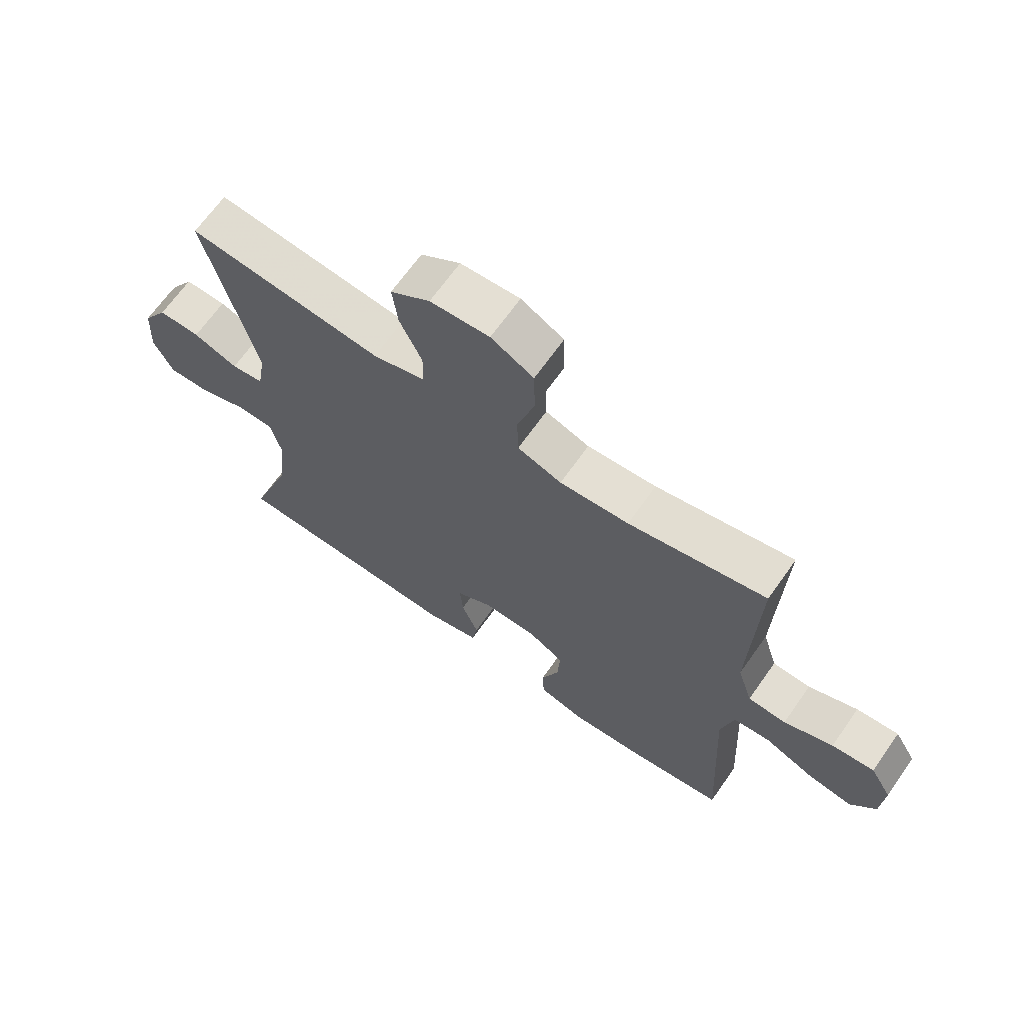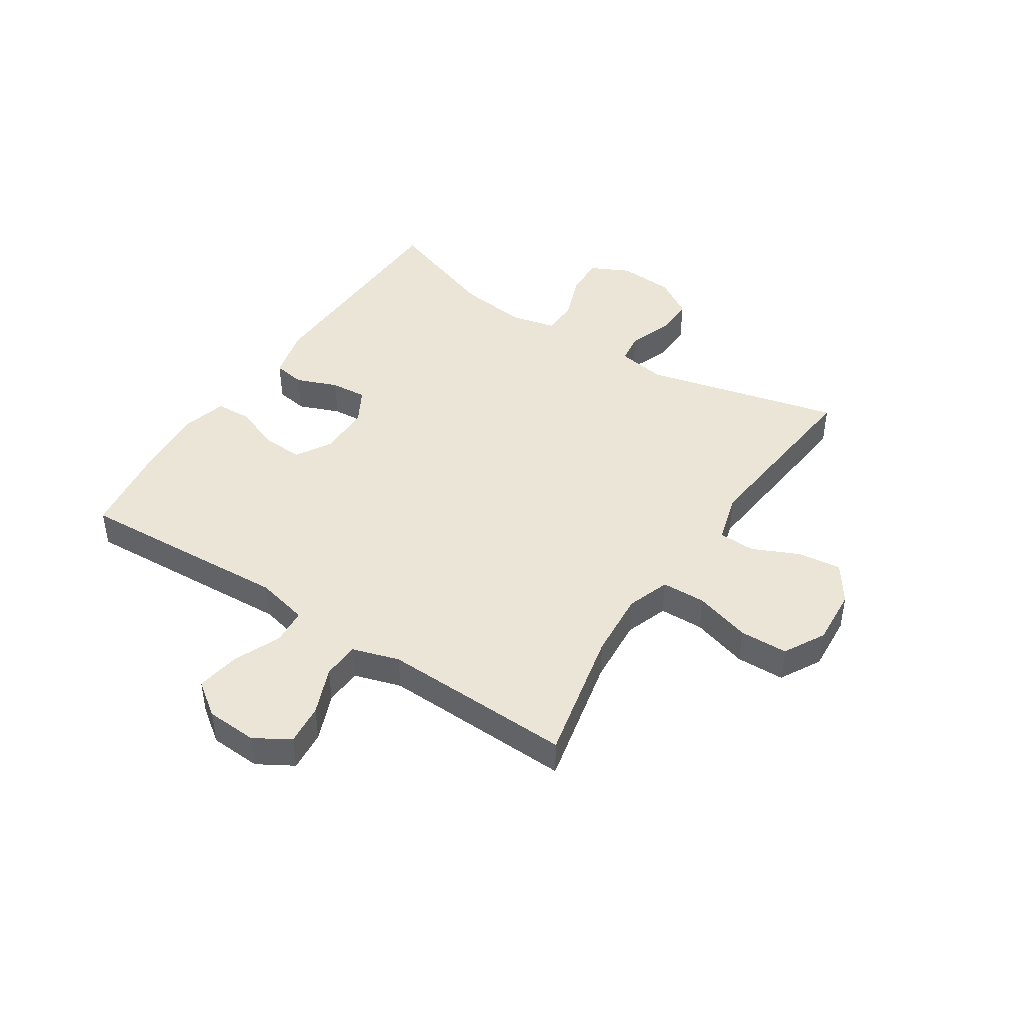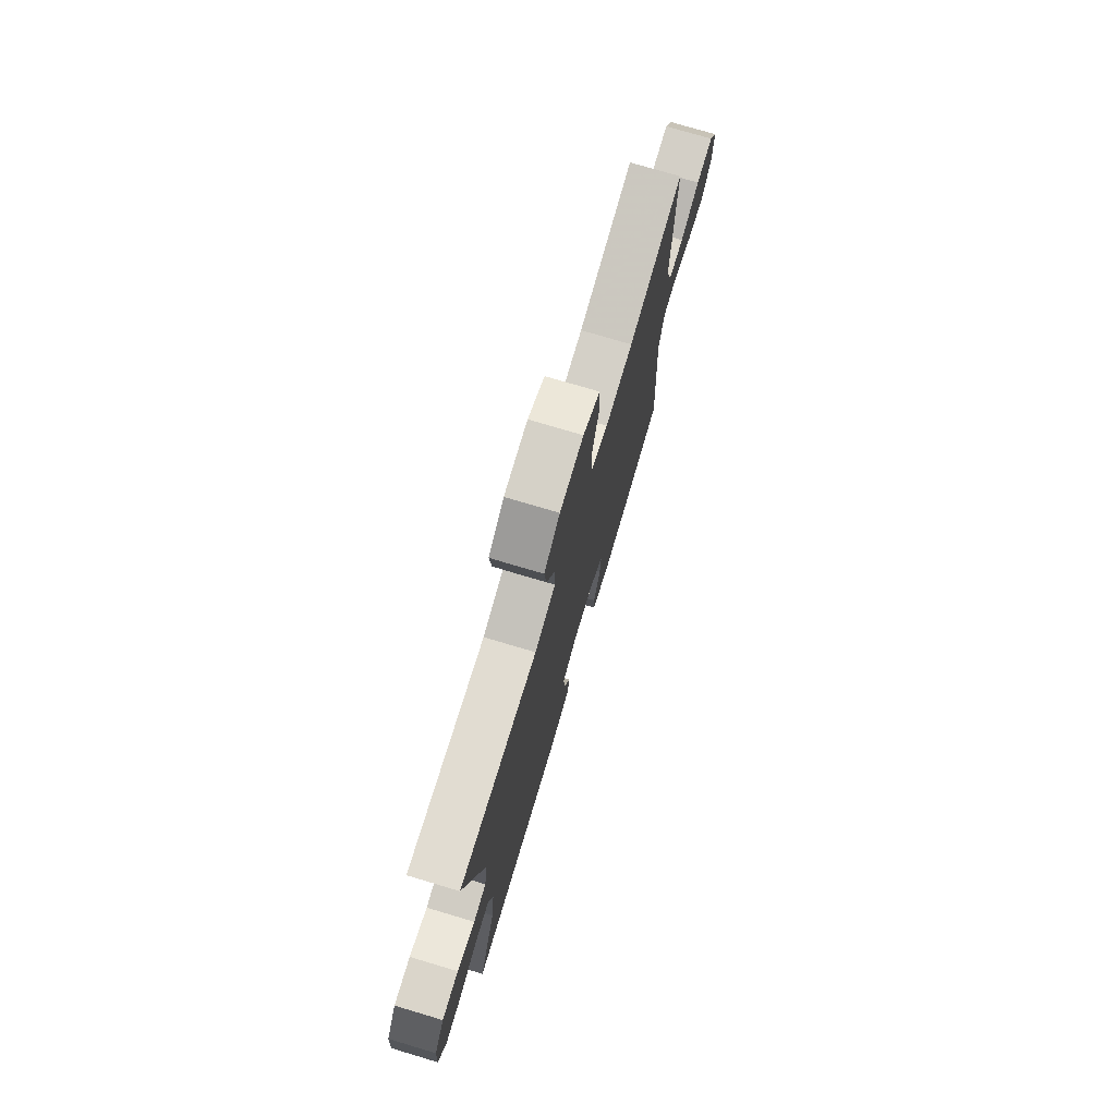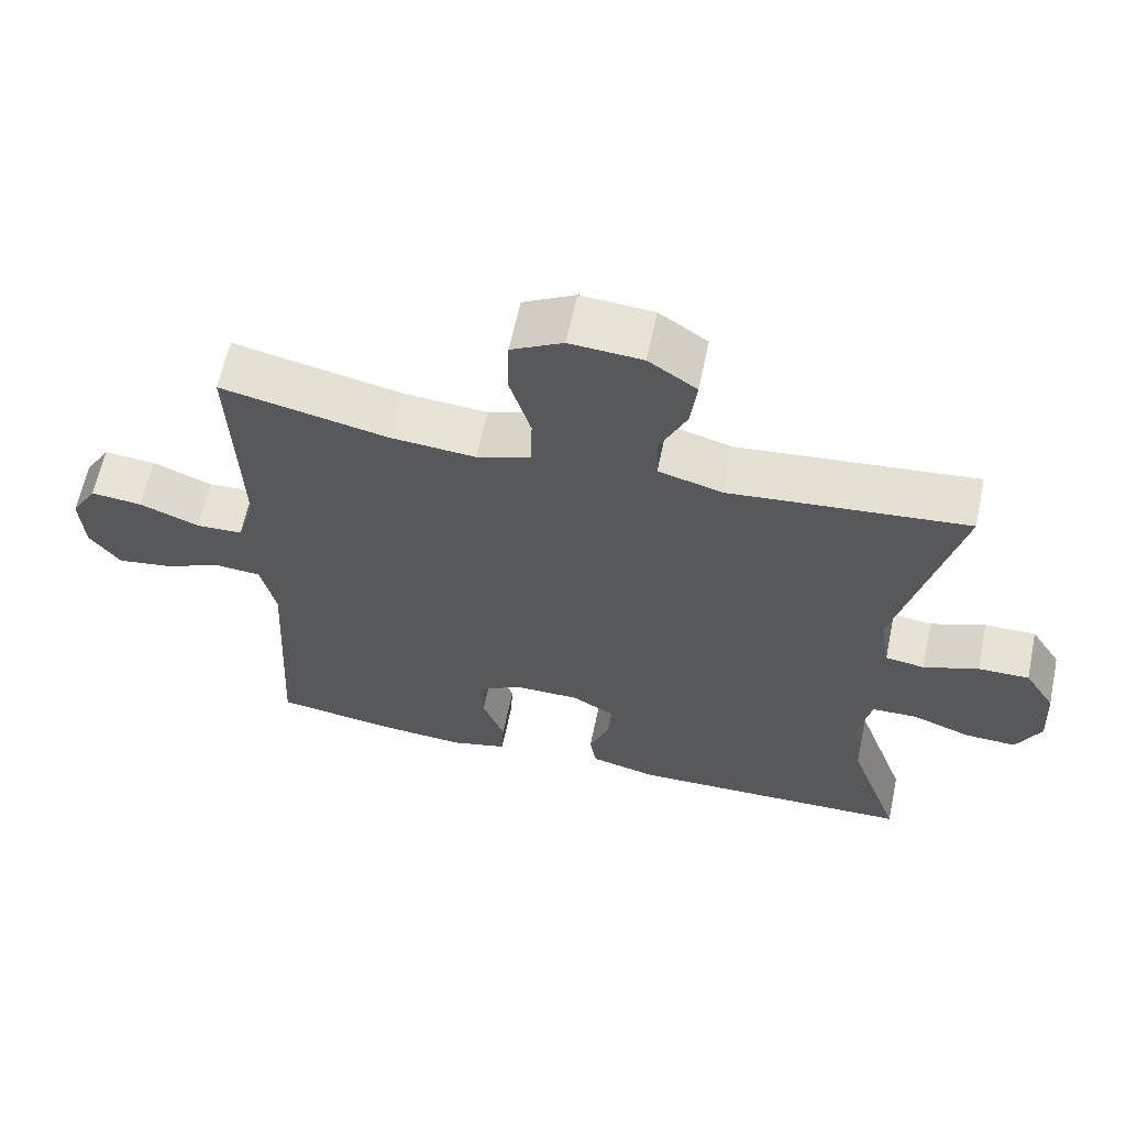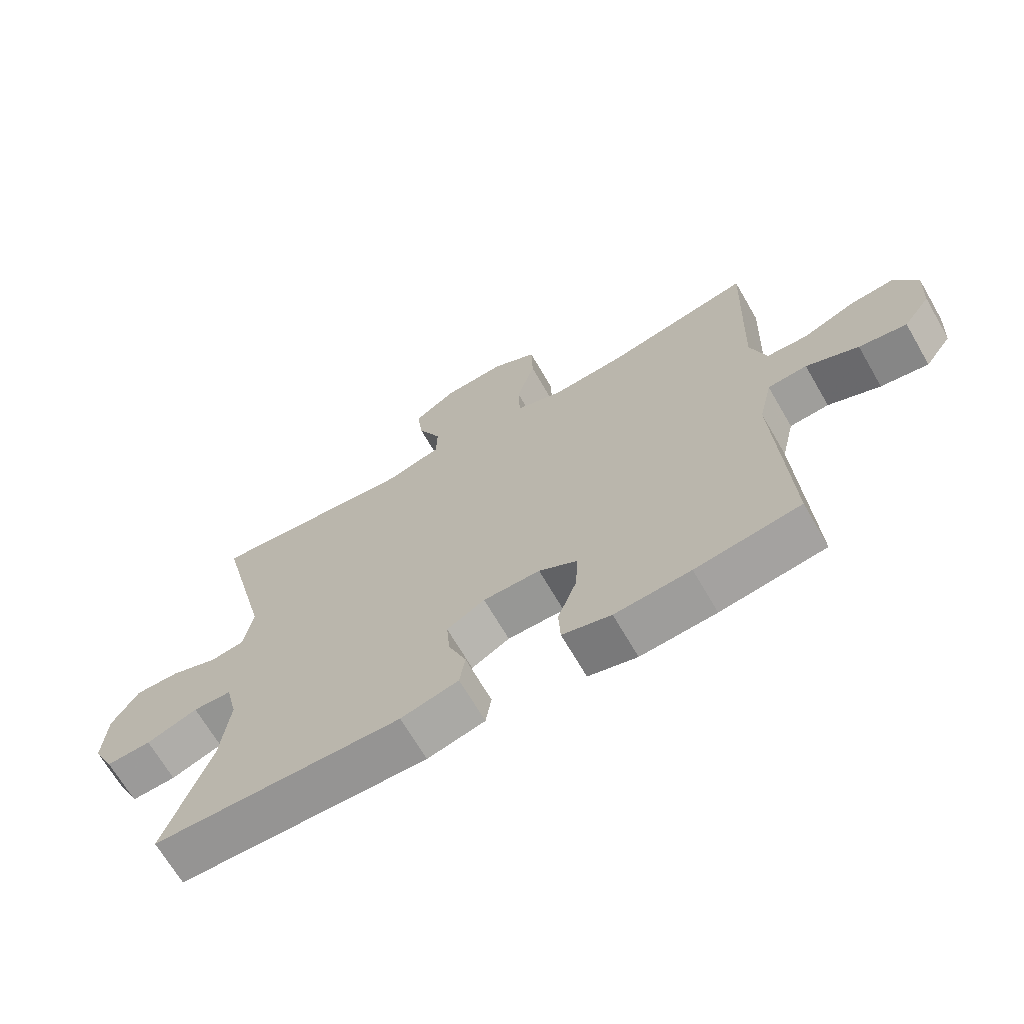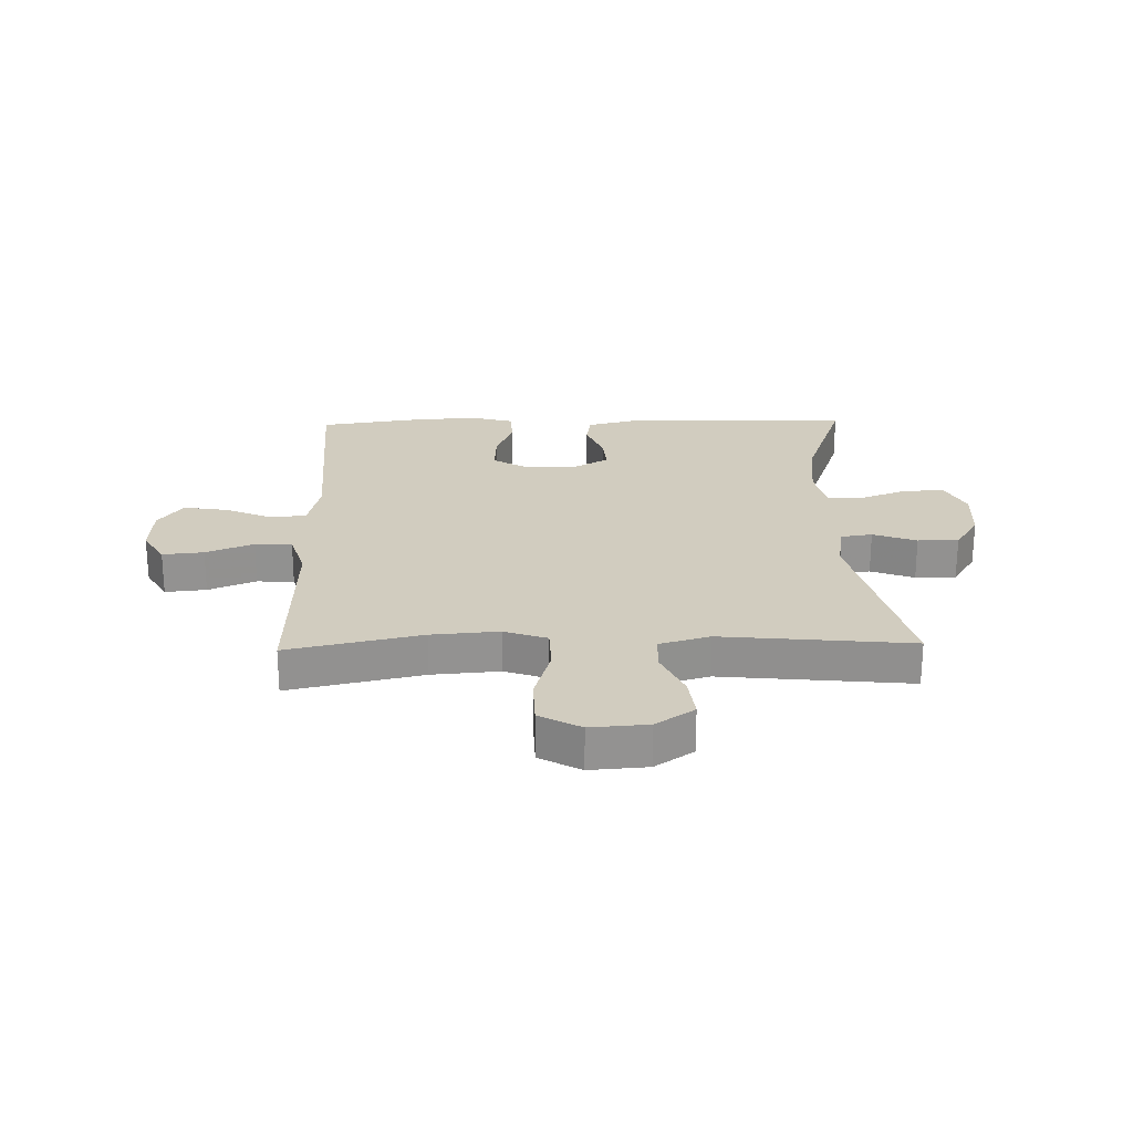
<metadata>
{"format":"obj","ext":"obj","renderer":"f3d","projection":"perspective","resolution":1024,"background":"white","views":[{"elev":67.2,"azim":-144.8,"up":"+Z"},{"elev":44.3,"azim":-56.8,"up":"+Y"},{"elev":75.1,"azim":106.6,"up":"+Z"},{"elev":62.7,"azim":11.9,"up":"+Z"},{"elev":-68.1,"azim":-149.9,"up":"+Z"},{"elev":24.0,"azim":-1.4,"up":"+Y"}]}
</metadata>
<code>
v 0.5 0.07 -0.5
v 0.108 0.07 -0.51
v 0.017 0.07 -0.487
v 0.008 0.07 -0.432
v 0.036 0.07 -0.361
v 0.041 0.07 -0.298
v -0.019 0.07 -0.264
v -0.109 0.07 -0.264
v -0.17 0.07 -0.3
v -0.166 0.07 -0.371
v -0.136 0.07 -0.451
v -0.139 0.07 -0.512
v -0.216 0.07 -0.533
v -0.335 0.07 -0.524
v -0.5 0.07 -0.5
v -0.48 0.07 -0.129
v -0.501 0.07 -0.039
v -0.563 0.07 -0.034
v -0.645 0.07 -0.069
v -0.72 0.07 -0.081
v -0.762 0.07 -0.023
v -0.767 0.07 0.065
v -0.731 0.07 0.126
v -0.66 0.07 0.119
v -0.578 0.07 0.086
v -0.514 0.07 0.089
v -0.489 0.07 0.17
v -0.493 0.07 0.294
v -0.5 0.07 0.5
v -0.27 0.07 0.45
v -0.154 0.07 0.441
v -0.08 0.07 0.467
v -0.078 0.07 0.543
v -0.107 0.07 0.64
v -0.105 0.07 0.723
v -0.034 0.07 0.762
v 0.065 0.07 0.755
v 0.131 0.07 0.71
v 0.122 0.07 0.636
v 0.085 0.07 0.555
v 0.087 0.07 0.492
v 0.174 0.07 0.467
v 0.5 0.07 0.5
v 0.417 0.07 0.162
v 0.431 0.07 0.078
v 0.485 0.07 0.07
v 0.56 0.07 0.098
v 0.63 0.07 0.099
v 0.672 0.07 0.032
v 0.678 0.07 -0.064
v 0.645 0.07 -0.131
v 0.574 0.07 -0.128
v 0.493 0.07 -0.098
v 0.432 0.07 -0.1
v 0.414 0.07 -0.177
v 0.428 0.07 -0.296
v 0.5 0 -0.5
v 0.108 0 -0.51
v 0.017 0 -0.487
v 0.008 0 -0.432
v 0.036 0 -0.361
v 0.041 0 -0.298
v -0.019 0 -0.264
v -0.109 0 -0.264
v -0.17 0 -0.3
v -0.166 0 -0.371
v -0.136 0 -0.451
v -0.139 0 -0.512
v -0.216 0 -0.533
v -0.335 0 -0.524
v -0.5 0 -0.5
v -0.48 0 -0.129
v -0.501 0 -0.039
v -0.563 0 -0.034
v -0.645 0 -0.069
v -0.72 0 -0.081
v -0.762 0 -0.023
v -0.767 0 0.065
v -0.731 0 0.126
v -0.66 0 0.119
v -0.578 0 0.086
v -0.514 0 0.089
v -0.489 0 0.17
v -0.493 0 0.294
v -0.5 0 0.5
v -0.27 0 0.45
v -0.154 0 0.441
v -0.08 0 0.467
v -0.078 0 0.543
v -0.107 0 0.64
v -0.105 0 0.723
v -0.034 0 0.762
v 0.065 0 0.755
v 0.131 0 0.71
v 0.122 0 0.636
v 0.085 0 0.555
v 0.087 0 0.492
v 0.174 0 0.467
v 0.5 0 0.5
v 0.417 0 0.162
v 0.431 0 0.078
v 0.485 0 0.07
v 0.56 0 0.098
v 0.63 0 0.099
v 0.672 0 0.032
v 0.678 0 -0.064
v 0.645 0 -0.131
v 0.574 0 -0.128
v 0.493 0 -0.098
v 0.432 0 -0.1
v 0.414 0 -0.177
v 0.428 0 -0.296
f 50 51 52 53
f 50 53 54
f 49 50 54
f 46 47 48 49
f 45 46 49 54
f 44 45 54 55
f 42 43 44
f 41 42 44 55
f 37 38 39 40
f 37 40 41
f 36 37 41
f 33 34 35 36
f 32 33 36 41
f 31 32 41 55
f 28 29 30
f 27 28 30 31
f 26 27 31 55
f 22 23 24 25
f 18 19 20 21
f 18 21 22 25
f 13 14 15 16
f 13 16 17
f 10 11 12 13
f 9 10 13 17
f 8 9 17
f 7 8 17
f 2 3 4 5
f 56 1 2 5
f 56 5 6
f 55 56 6 7
f 26 55 7 17
f 17 18 25 26
f 109 108 107 106
f 110 109 106
f 110 106 105
f 105 104 103 102
f 110 105 102 101
f 111 110 101 100
f 100 99 98
f 111 100 98 97
f 96 95 94 93
f 97 96 93
f 97 93 92
f 92 91 90 89
f 97 92 89 88
f 111 97 88 87
f 86 85 84
f 87 86 84 83
f 111 87 83 82
f 81 80 79 78
f 77 76 75 74
f 81 78 77 74
f 72 71 70 69
f 73 72 69
f 69 68 67 66
f 73 69 66 65
f 73 65 64
f 73 64 63
f 61 60 59 58
f 61 58 57 112
f 62 61 112
f 63 62 112 111
f 73 63 111 82
f 82 81 74 73
f 1 57 58 2
f 2 58 59 3
f 3 59 60 4
f 4 60 61 5
f 5 61 62 6
f 6 62 63 7
f 7 63 64 8
f 8 64 65 9
f 9 65 66 10
f 10 66 67 11
f 11 67 68 12
f 12 68 69 13
f 13 69 70 14
f 14 70 71 15
f 15 71 72 16
f 16 72 73 17
f 17 73 74 18
f 18 74 75 19
f 19 75 76 20
f 20 76 77 21
f 21 77 78 22
f 22 78 79 23
f 23 79 80 24
f 24 80 81 25
f 25 81 82 26
f 26 82 83 27
f 27 83 84 28
f 28 84 85 29
f 29 85 86 30
f 30 86 87 31
f 31 87 88 32
f 32 88 89 33
f 33 89 90 34
f 34 90 91 35
f 35 91 92 36
f 36 92 93 37
f 37 93 94 38
f 38 94 95 39
f 39 95 96 40
f 40 96 97 41
f 41 97 98 42
f 42 98 99 43
f 43 99 100 44
f 44 100 101 45
f 45 101 102 46
f 46 102 103 47
f 47 103 104 48
f 48 104 105 49
f 49 105 106 50
f 50 106 107 51
f 51 107 108 52
f 52 108 109 53
f 53 109 110 54
f 54 110 111 55
f 55 111 112 56
f 56 112 57 1

</code>
